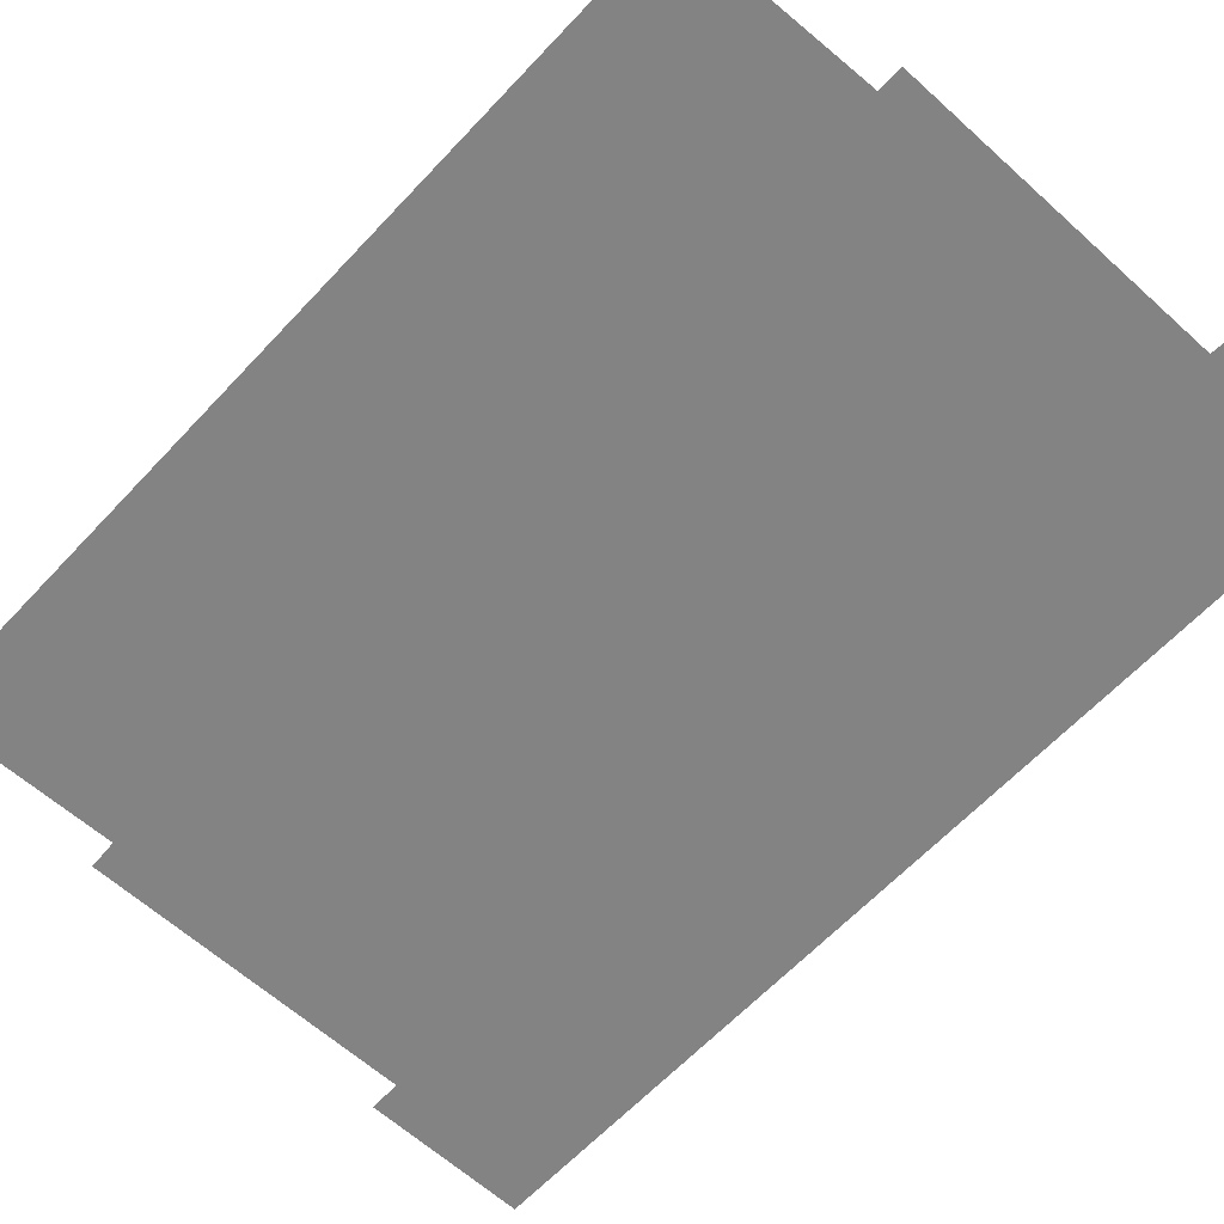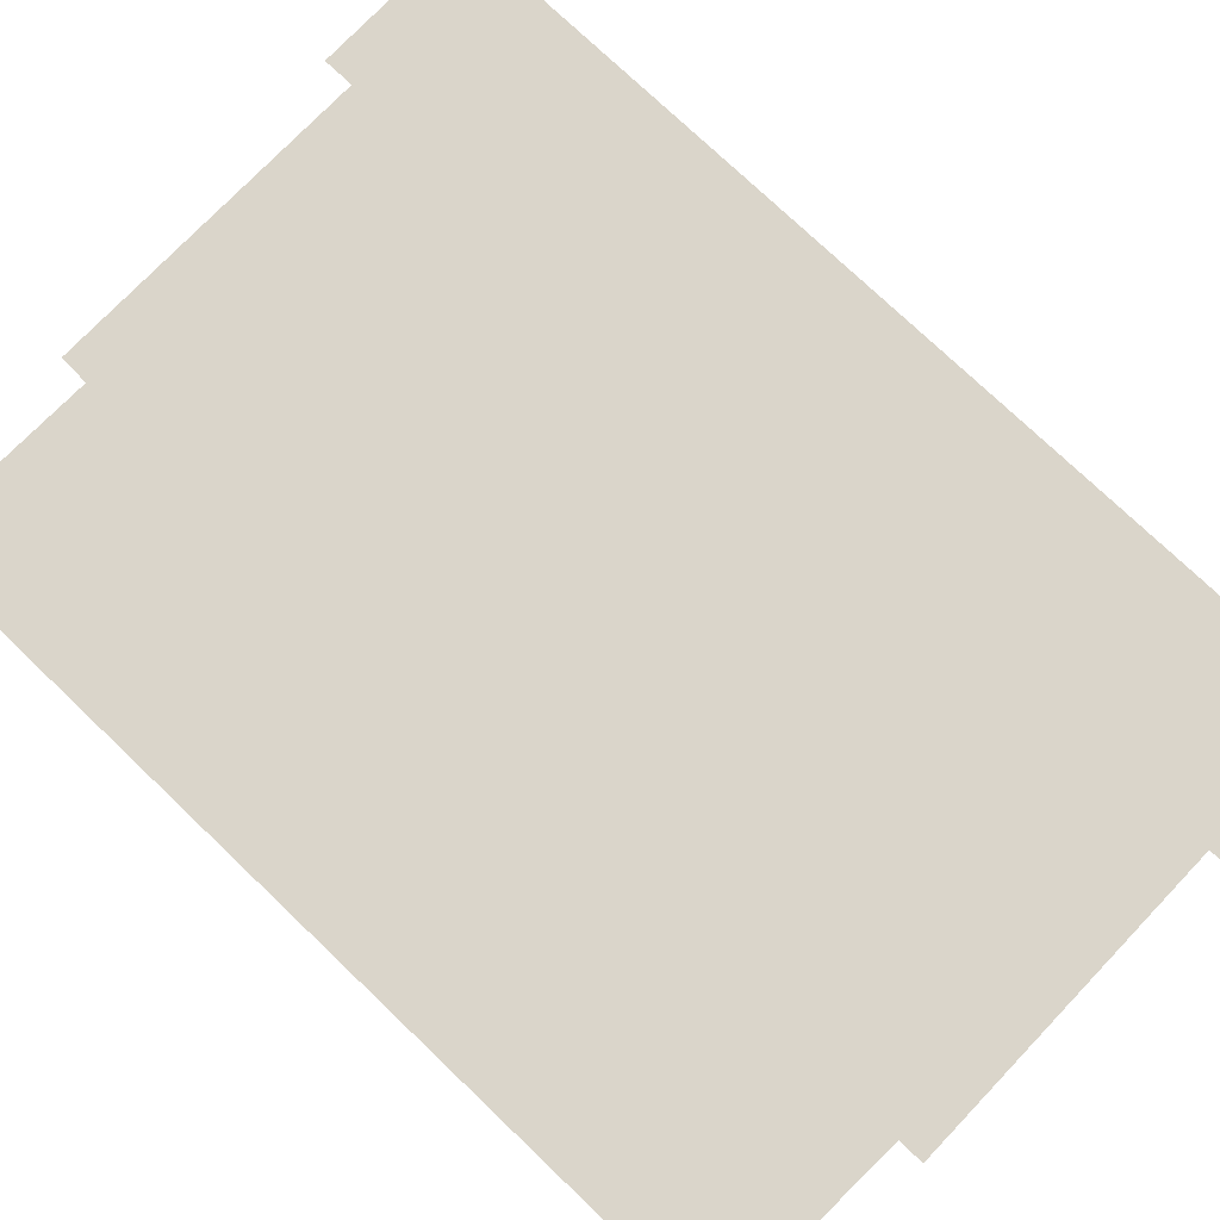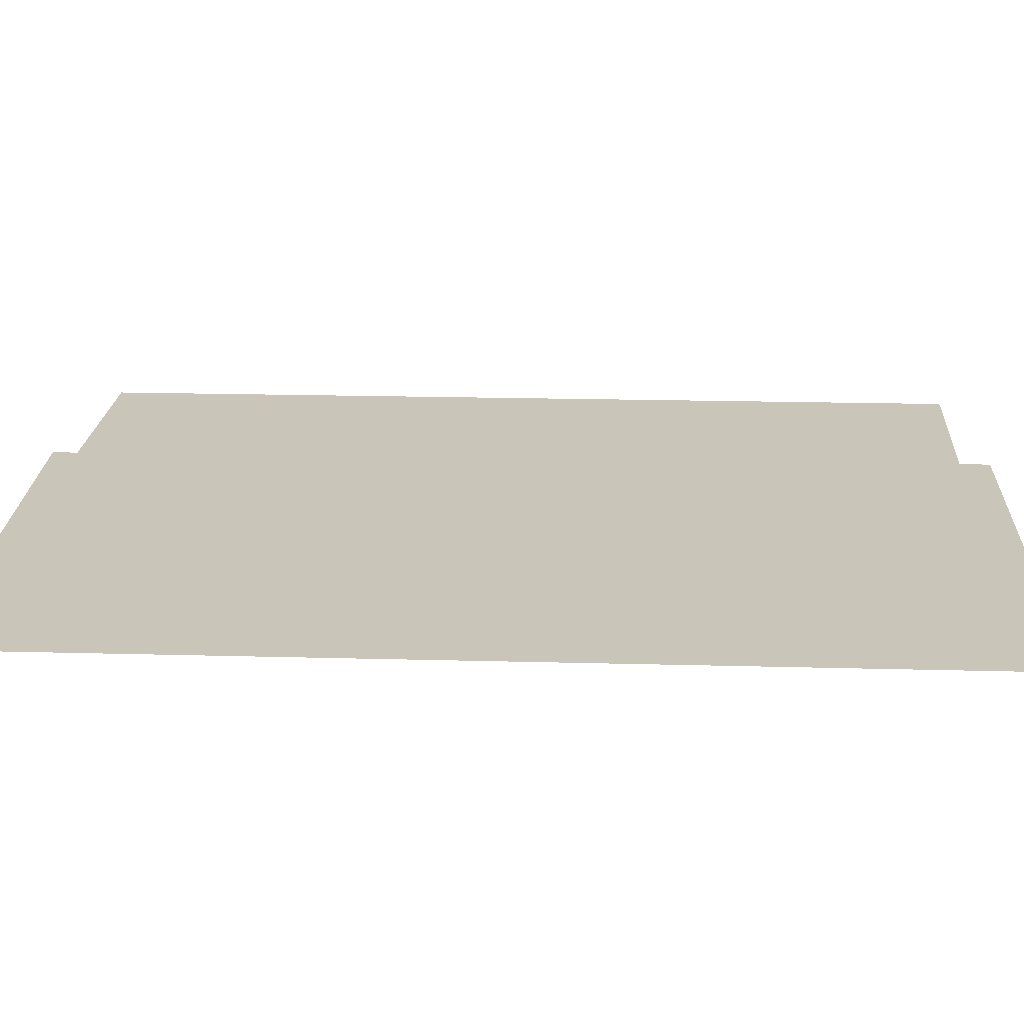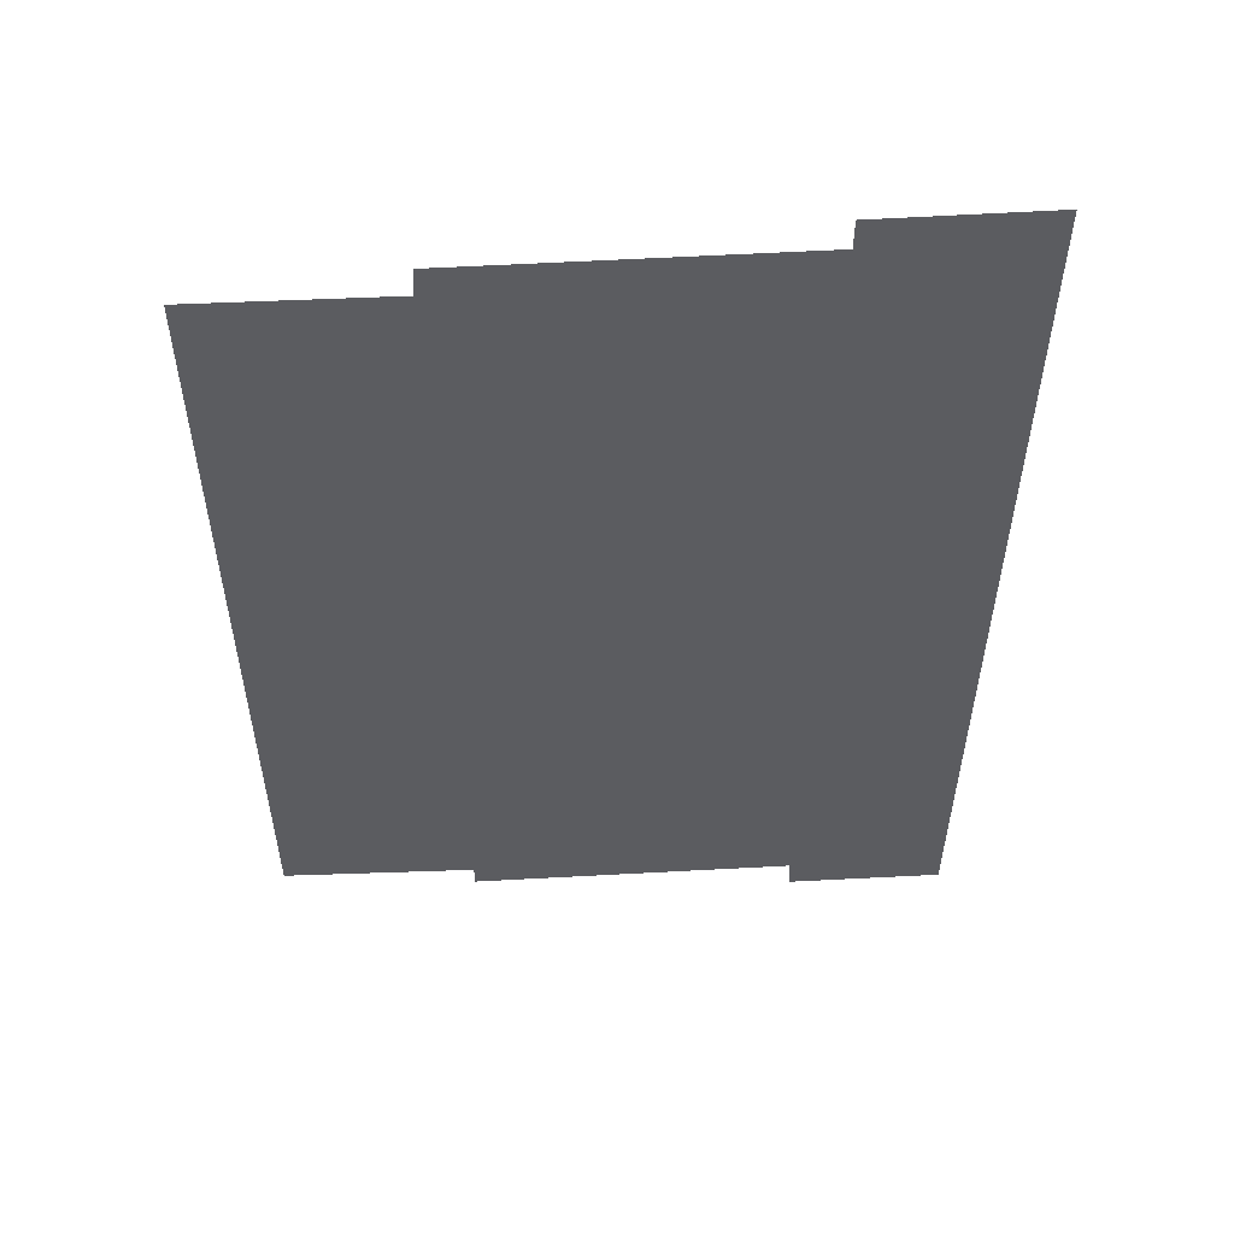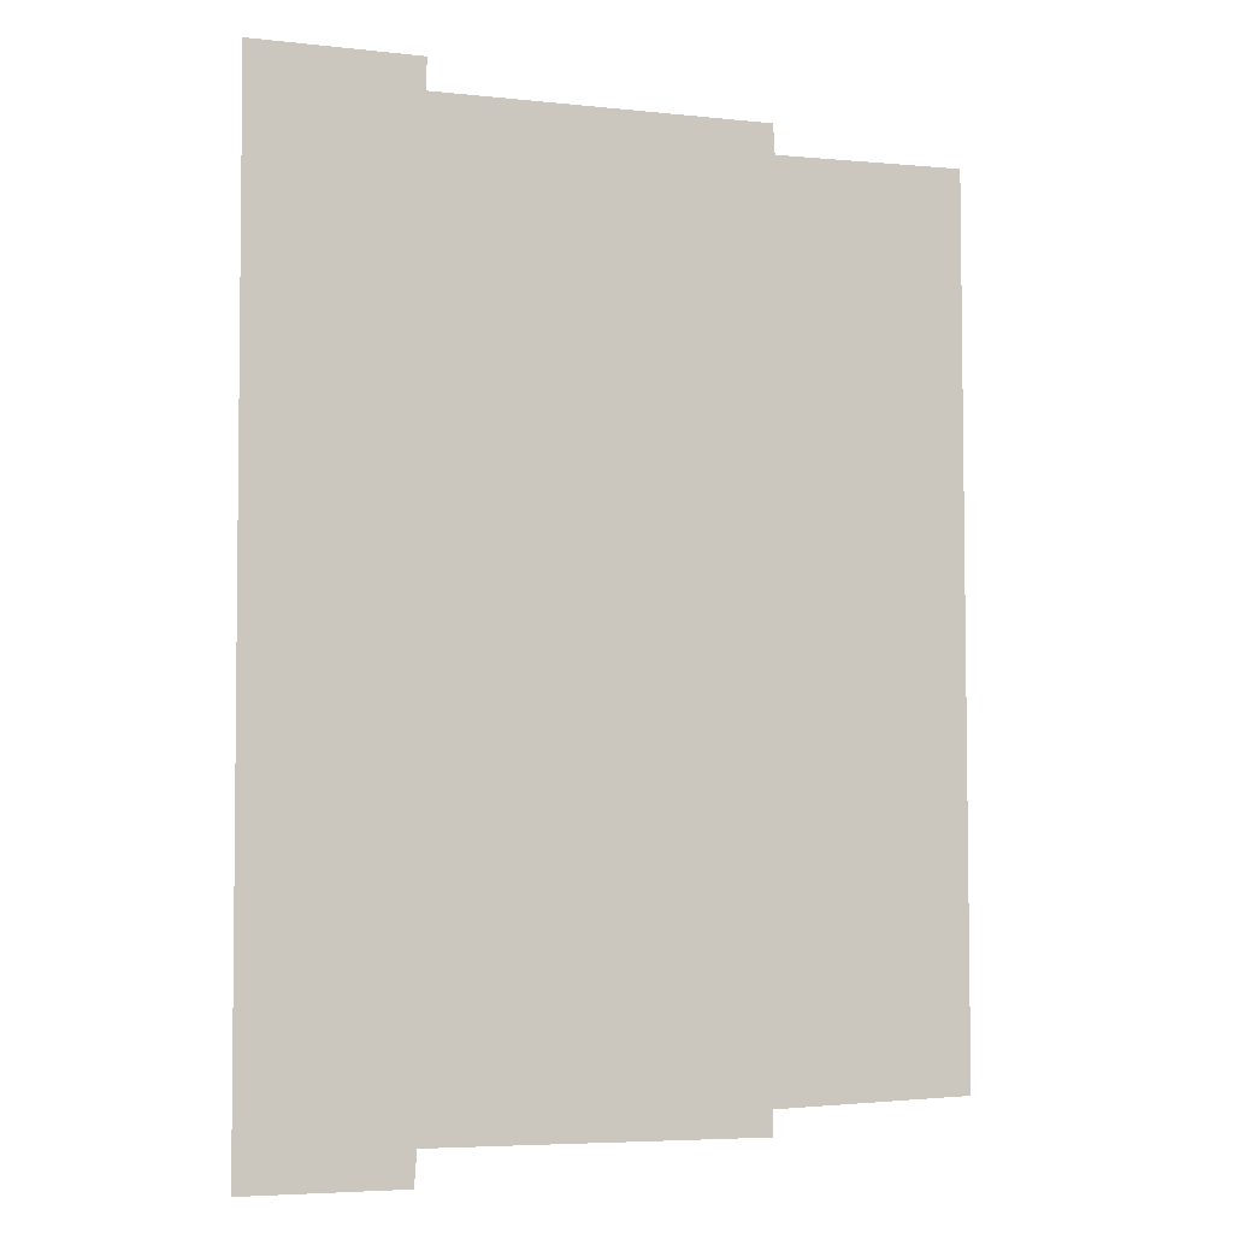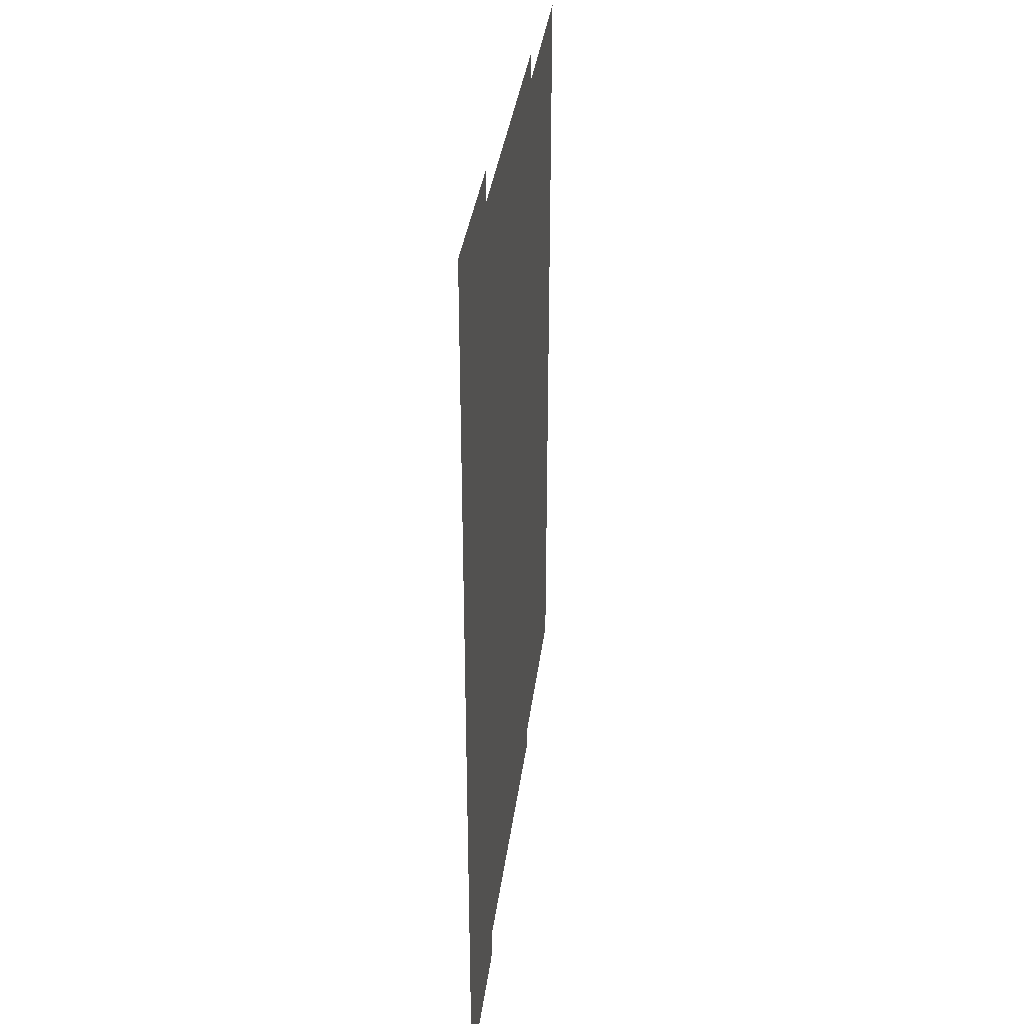
<metadata>
{"format":"obj","ext":"obj","renderer":"f3d","projection":"perspective","resolution":1024,"background":"white","views":[{"elev":-61.2,"azim":137.4,"up":"+Y"},{"elev":74.3,"azim":133.8,"up":"+Y"},{"elev":20.7,"azim":-87.4,"up":"+Y"},{"elev":54.8,"azim":176.8,"up":"+Z"},{"elev":-5.0,"azim":-17.6,"up":"+Z"},{"elev":35.7,"azim":-82.6,"up":"+Z"}]}
</metadata>
<code>
o Vert.002
v -0.2755 0 -0.6016
v -0.08702 0 -0.6013
v -0.08394 0 -0.5602
v 0.3085 0 -0.5617
v 0.3085 0 -0.532
v 0.5419 0 -0.5241
v 0.5419 0 0.5182
v 0.3165 0 0.5162
v 0.3145 0 0.5518
v -0.08109 0 0.5538
v -0.08109 0 0.5914
v -0.2789 0 0.5933
f 8 5 3
f 2 1 3
f 1 12 3
f 12 11 10
f 10 9 8
f 8 7 6
f 5 4 3
f 8 6 5
f 12 10 3
f 10 8 3

</code>
